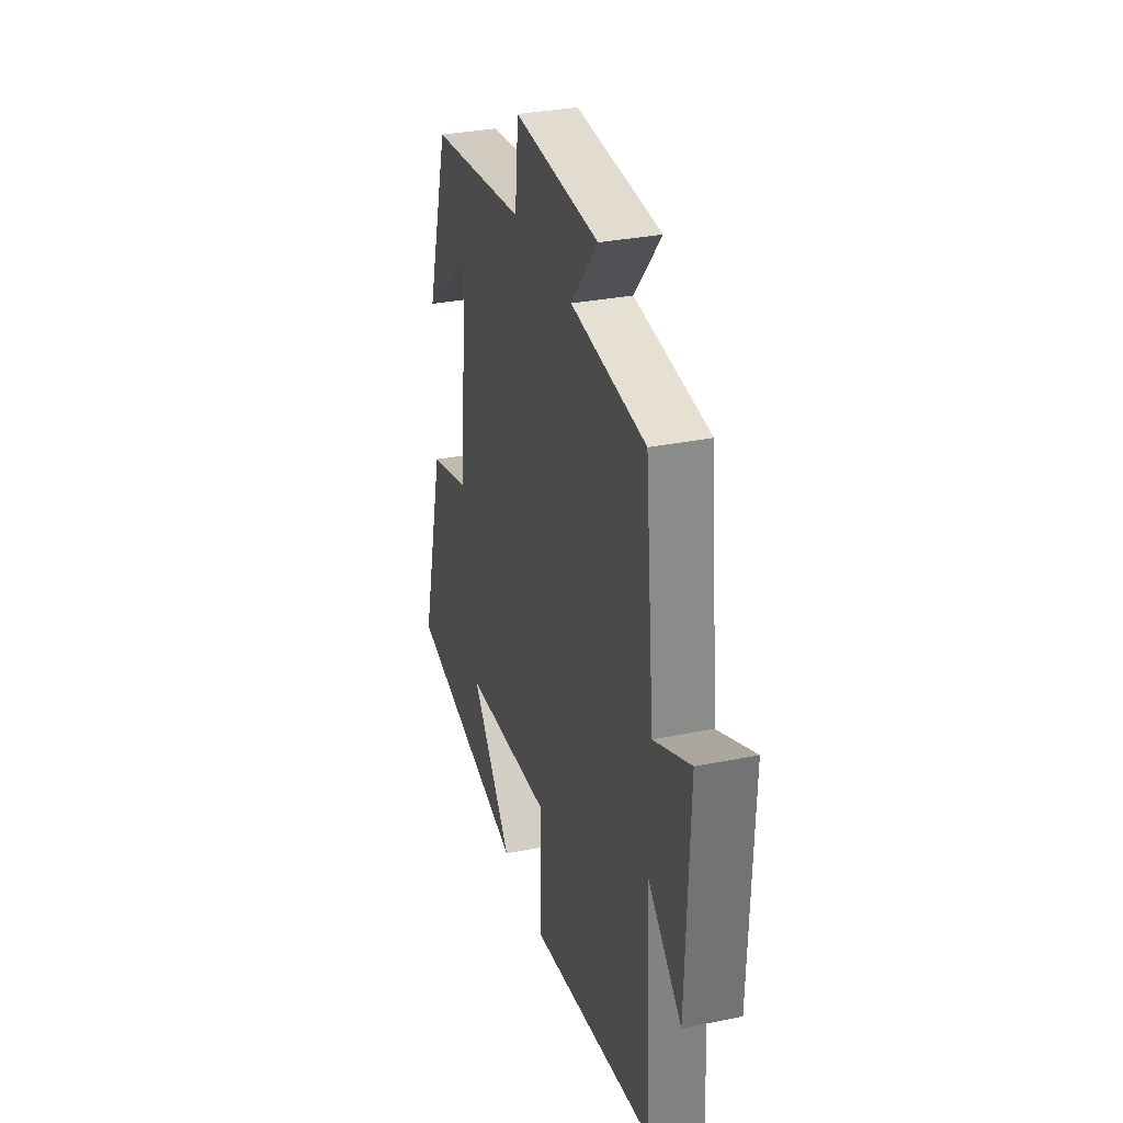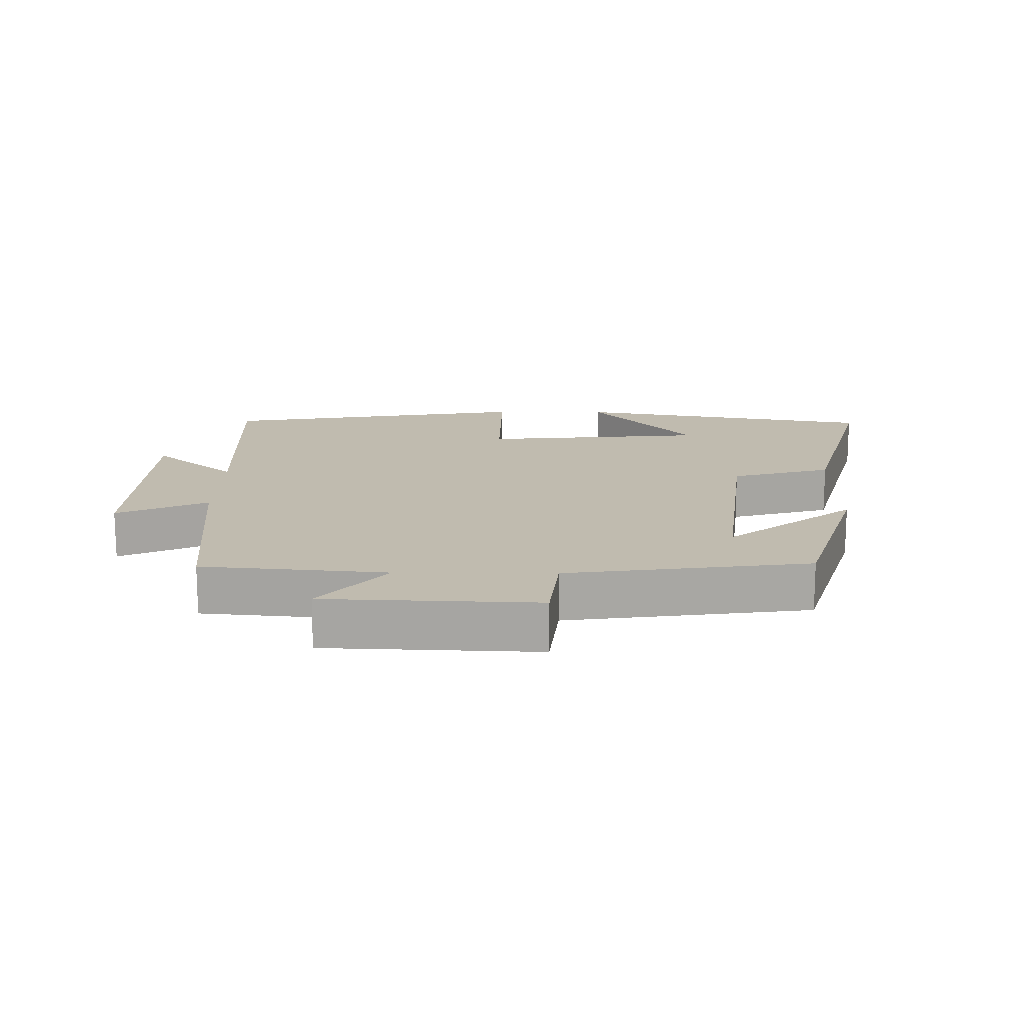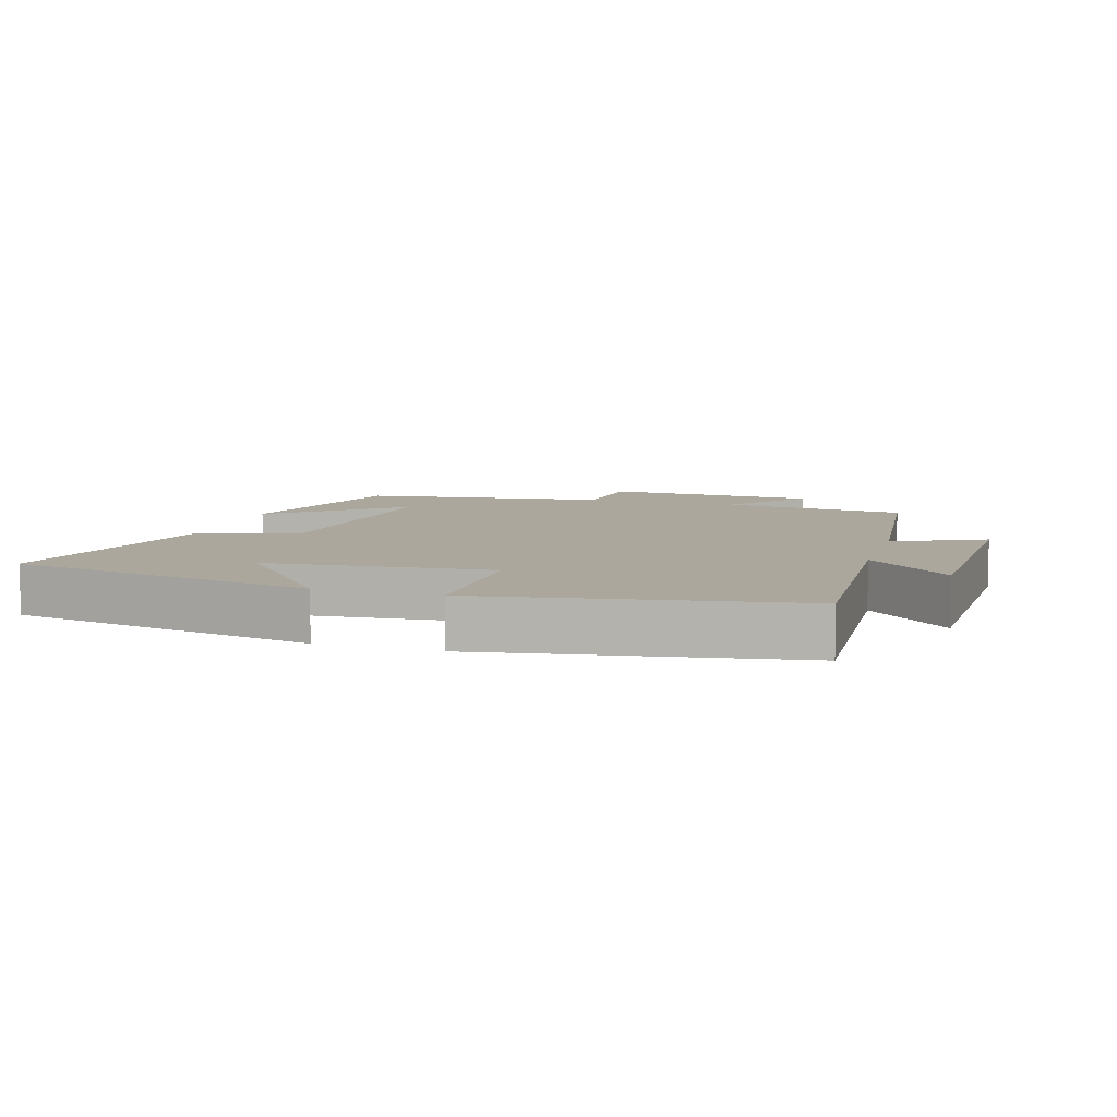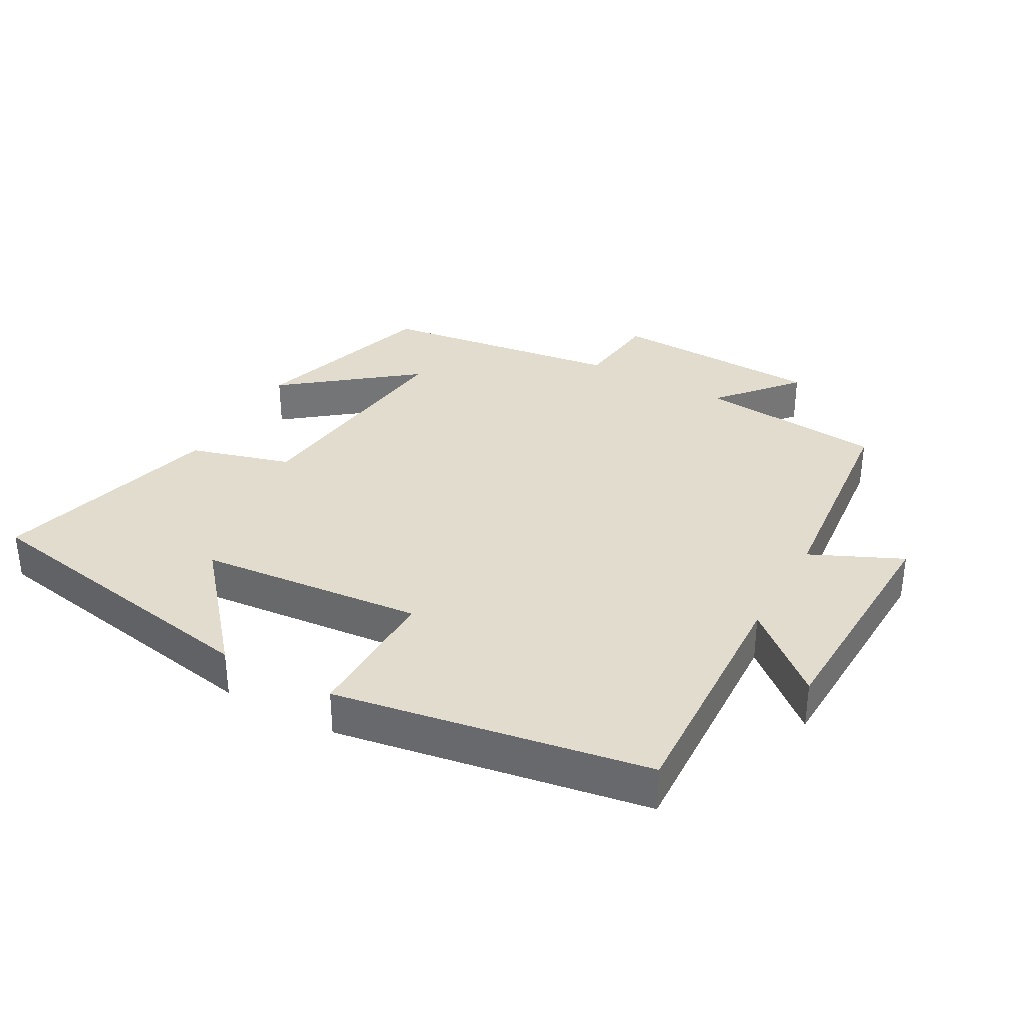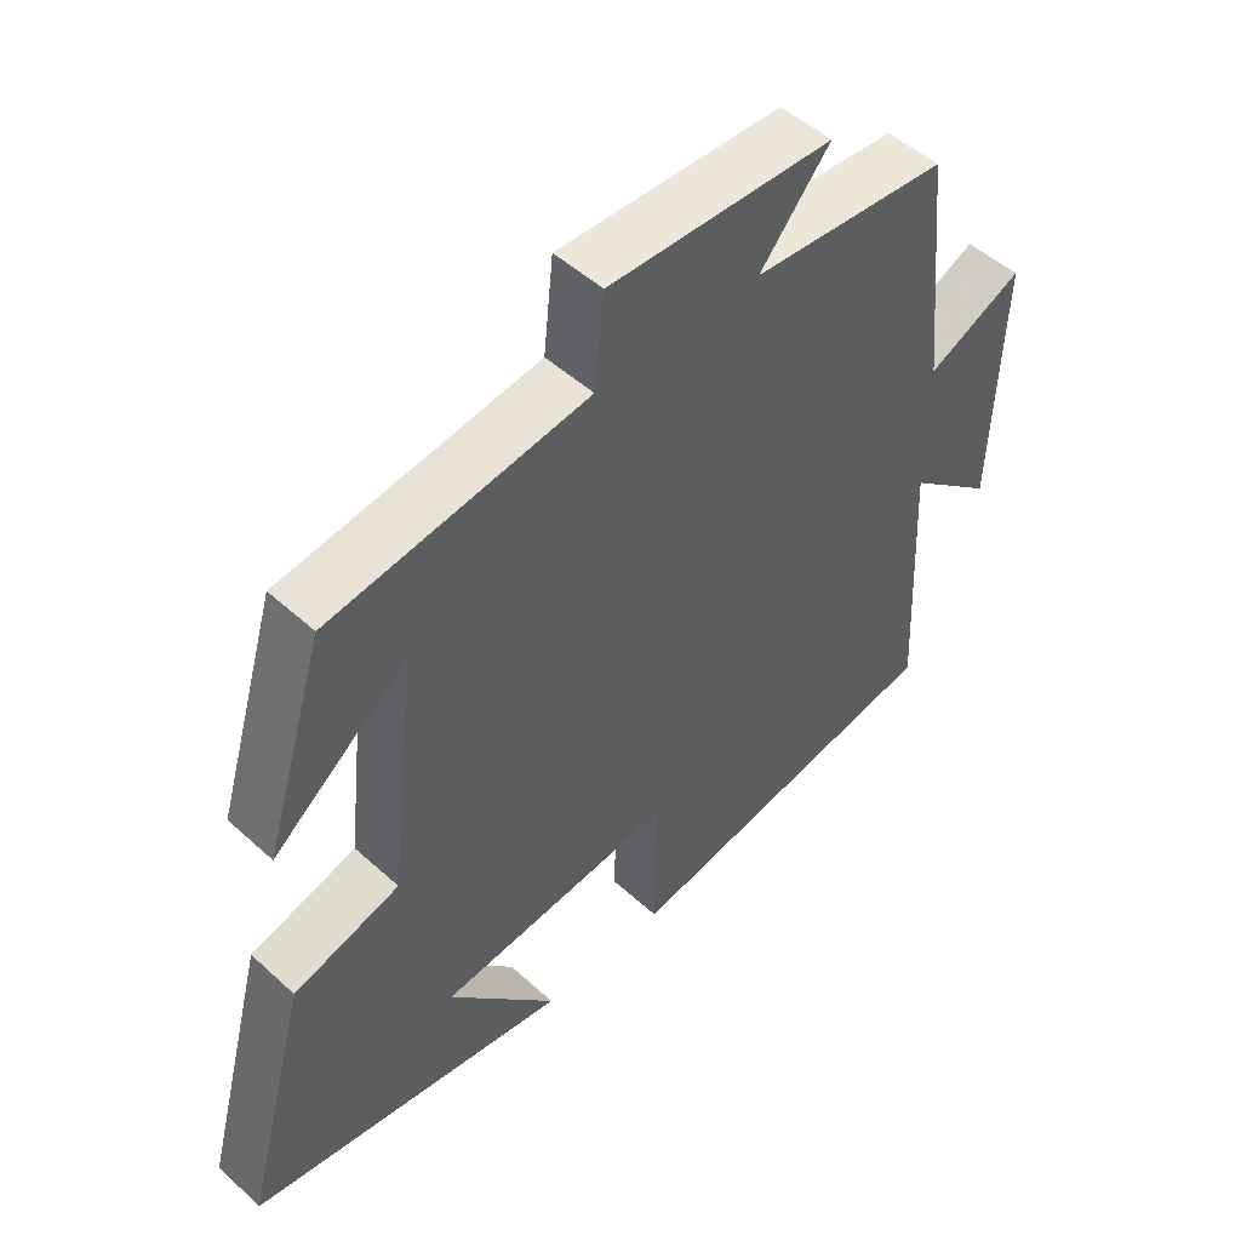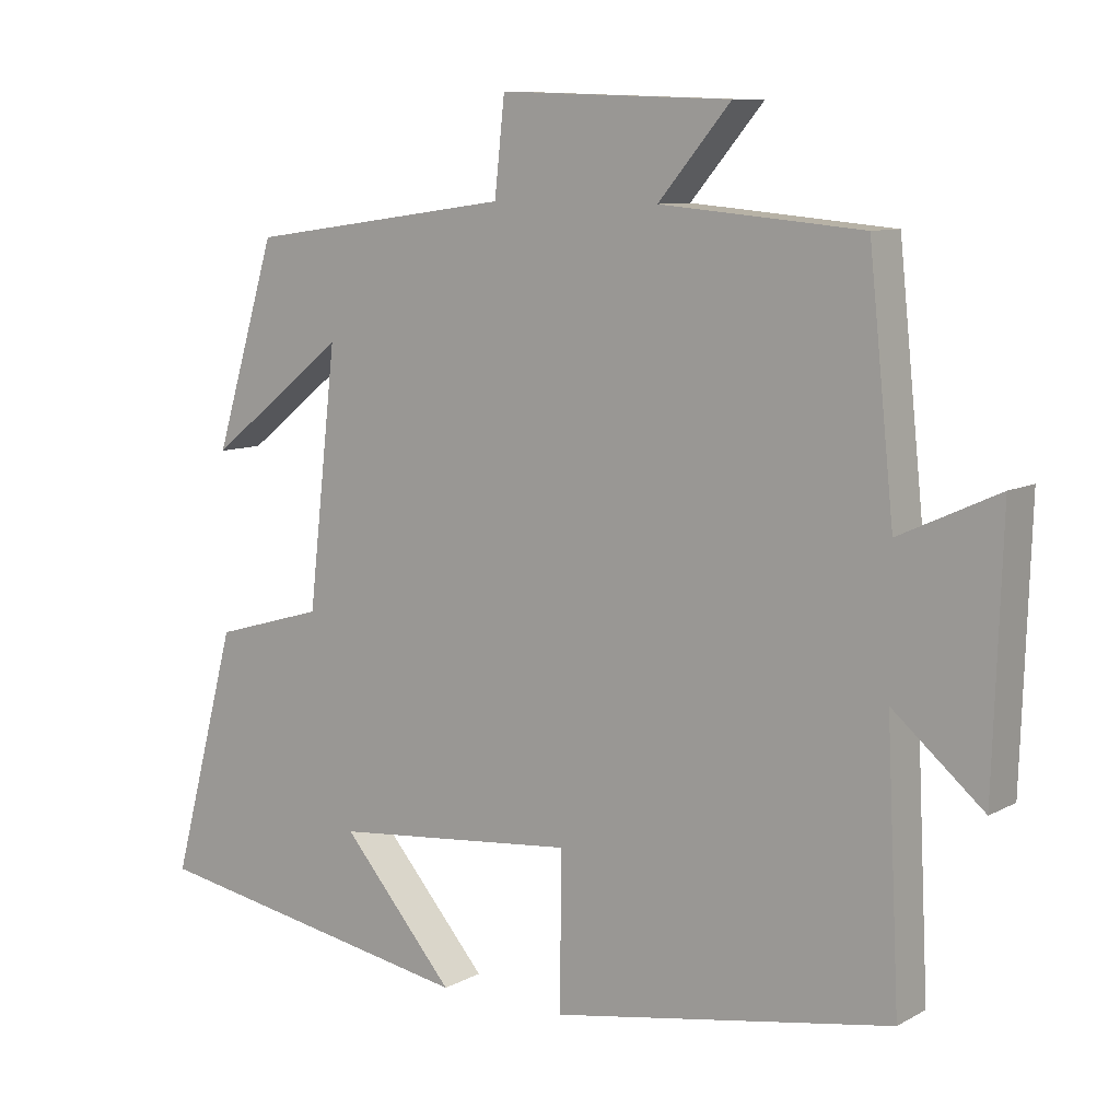
<metadata>
{"format":"obj","ext":"obj","renderer":"f3d","projection":"perspective","resolution":1024,"background":"white","views":[{"elev":32.3,"azim":-105.7,"up":"+Z"},{"elev":15.9,"azim":0.7,"up":"+Y"},{"elev":8.4,"azim":-163.2,"up":"+Y"},{"elev":34.0,"azim":-150.8,"up":"+Y"},{"elev":50.1,"azim":134.9,"up":"+Z"},{"elev":9.1,"azim":-144.4,"up":"+Z"}]}
</metadata>
<code>
v -0.518 0.07 -0.42
v -0.5 0.07 -0.051
v -0.625 0.07 -0.158
v -0.637 0.07 0.202
v -0.5 0.07 0.139
v -0.465 0.07 0.475
v -0.186 0.07 0.5
v -0.286 0.07 0.618
v 0.034 0.07 0.63
v 0.048 0.07 0.5
v 0.414 0.07 0.449
v 0.5 0.07 0.167
v 0.308 0.07 0.319
v 0.348 0.07 -0.033
v 0.5 0.07 -0.077
v 0.591 0.07 -0.418
v 0.132 0.07 -0.5
v 0.288 0.07 -0.318
v -0.05 0.07 -0.286
v -0.048 0.07 -0.5
v -0.518 0 -0.42
v -0.5 0 -0.051
v -0.625 0 -0.158
v -0.637 0 0.202
v -0.5 0 0.139
v -0.465 0 0.475
v -0.186 0 0.5
v -0.286 0 0.618
v 0.034 0 0.63
v 0.048 0 0.5
v 0.414 0 0.449
v 0.5 0 0.167
v 0.308 0 0.319
v 0.348 0 -0.033
v 0.5 0 -0.077
v 0.591 0 -0.418
v 0.132 0 -0.5
v 0.288 0 -0.318
v -0.05 0 -0.286
v -0.048 0 -0.5
f 19 20 1 2
f 18 19 2
f 15 16 17 18
f 14 15 18 2
f 13 14 2
f 11 12 13
f 10 11 13 2
f 7 8 9 10
f 7 10 2
f 6 7 2
f 5 6 2
f 2 3 4 5
f 22 21 40 39
f 22 39 38
f 38 37 36 35
f 22 38 35 34
f 22 34 33
f 33 32 31
f 22 33 31 30
f 30 29 28 27
f 22 30 27
f 22 27 26
f 22 26 25
f 25 24 23 22
f 1 21 22 2
f 2 22 23 3
f 3 23 24 4
f 4 24 25 5
f 5 25 26 6
f 6 26 27 7
f 7 27 28 8
f 8 28 29 9
f 9 29 30 10
f 10 30 31 11
f 11 31 32 12
f 12 32 33 13
f 13 33 34 14
f 14 34 35 15
f 15 35 36 16
f 16 36 37 17
f 17 37 38 18
f 18 38 39 19
f 19 39 40 20
f 20 40 21 1

</code>
